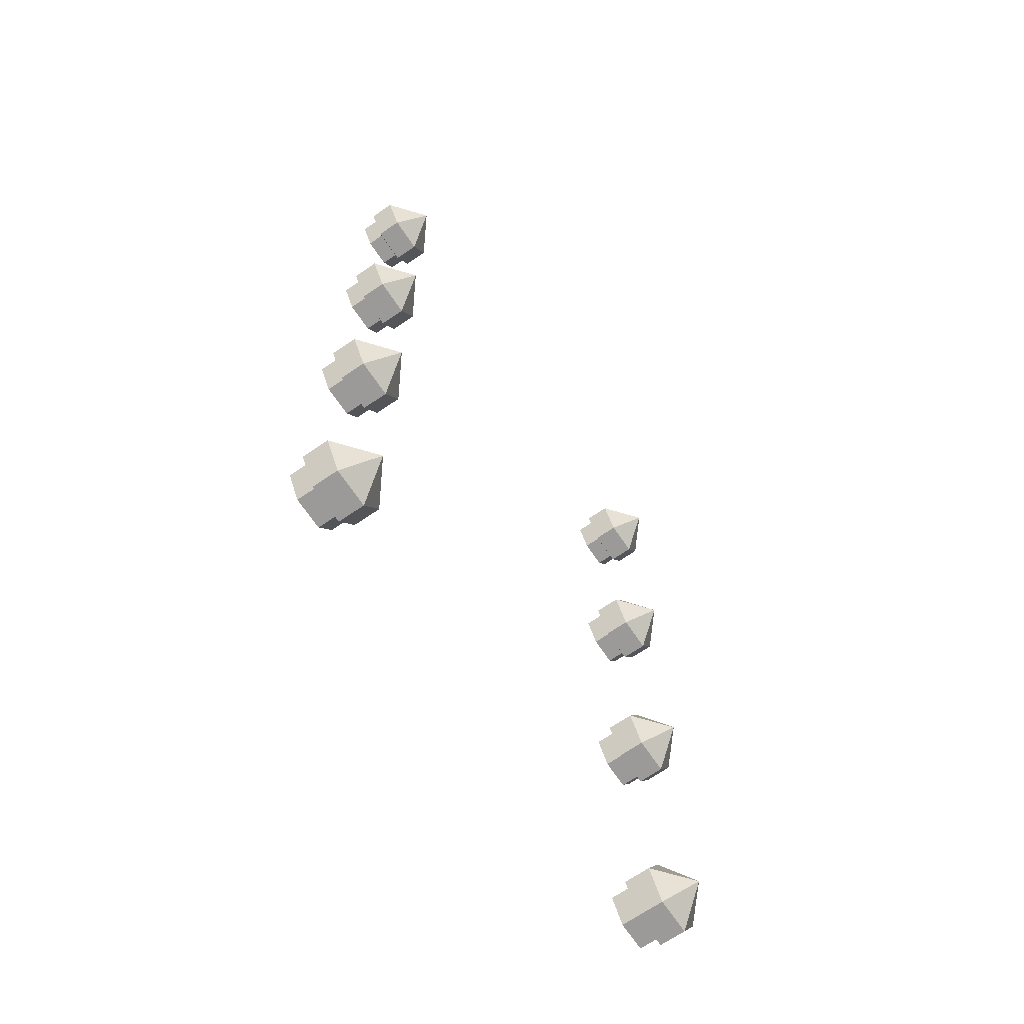
<metadata>
{"format":"obj","ext":"obj","renderer":"f3d","projection":"perspective","resolution":1024,"background":"white","views":[{"elev":-69.3,"azim":124.2,"up":"+Z"}]}
</metadata>
<code>
g arc
v 1.7 0.153 -3
v 1.758 0.142 -3
v 1.879 0.142 -3.209
v 1.85 0.153 -3.26
v -1.7 0.153 -3
v -1.85 0.153 -2.74
v -1.85 0.36 -2.74
v -1.7 0.36 -3
v -1.85 0.36 -3.26
v -1.7 0.36 -3
v -2 0.6055 -3
v 1.85 0.153 -3.26
v 1.879 0.142 -3.209
v 2.121 0.142 -3.209
v 2.15 0.153 -3.26
v -1.85 0.153 4.76
v -2.15 0.153 4.76
v -2.15 0.36 4.76
v -1.85 0.36 4.76
v -2.15 0.36 -3.26
v -1.85 0.36 -3.26
v -2 0.6055 -3
v -2.3 0.153 4.5
v -2.15 0.153 4.24
v -2.15 0.36 4.24
v -2.3 0.36 4.5
v 2.15 0.153 -3.26
v 2.121 0.142 -3.209
v 2.241 0.142 -3
v 2.3 0.153 -3
v -2.3 0.36 -3
v -2.15 0.36 -3.26
v -2 0.6055 -3
v 2.3 0.153 -3
v 2.241 0.142 -3
v 2.121 0.142 -2.791
v 2.15 0.153 -2.74
v 2.15 0.153 -2.74
v 2.121 0.142 -2.791
v 1.879 0.142 -2.791
v 1.85 0.153 -2.74
v -2.15 0.36 -2.74
v -2.3 0.36 -3
v -2 0.6055 -3
v -2.121 0 4.709
v -2.241 0 4.5
v -2.241 0.142 4.5
v -2.121 0.142 4.709
v -1.879 0 -3.209
v -1.758 0 -3
v -1.758 0.142 -3
v -1.879 0.142 -3.209
v -1.85 0.36 -2.74
v -2.15 0.36 -2.74
v -2 0.6055 -3
v 1.85 0.36 -0.2402
v 1.85 0.153 -0.2402
v 1.7 0.153 -0.5
v 1.7 0.36 -0.5
v -2.15 0.153 4.76
v -2.3 0.153 4.5
v -2.3 0.36 4.5
v -2.15 0.36 4.76
v -1.7 0.36 -3
v -1.85 0.36 -2.74
v -2 0.6055 -3
v -1.879 0 4.709
v -2.121 0 4.709
v -2.121 0.142 4.709
v -1.879 0.142 4.709
v 2 0.6055 -0.5
v 1.7 0.36 -0.5
v 1.85 0.36 -0.7598
v -1.85 0.153 -3.26
v -1.7 0.153 -3
v -1.7 0.36 -3
v -1.85 0.36 -3.26
v 1.85 0.153 4.76
v 1.879 0.142 4.709
v 1.758 0.142 4.5
v 1.7 0.153 4.5
v 2 0.6055 -0.5
v 1.85 0.36 -0.7598
v 2.15 0.36 -0.7598
v -2.121 0 -3.209
v -1.879 0 -3.209
v -1.879 0.142 -3.209
v -2.121 0.142 -3.209
v 1.879 0.142 4.709
v 1.879 0 4.709
v 1.758 0 4.5
v 1.758 0.142 4.5
v 2 0.6055 -0.5
v 2.15 0.36 -0.7598
v 2.3 0.36 -0.5
v -2.15 0.153 -3.26
v -1.85 0.153 -3.26
v -1.85 0.36 -3.26
v -2.15 0.36 -3.26
v 2.3 0.153 4.5
v 2.241 0.142 4.5
v 2.121 0.142 4.709
v 2.15 0.153 4.76
v -2.241 0 -3
v -2.121 0 -3.209
v -2.121 0.142 -3.209
v -2.241 0.142 -3
v -2.3 0.153 -3
v -2.15 0.153 -3.26
v -2.15 0.36 -3.26
v -2.3 0.36 -3
v 2 0.6055 -0.5
v 2.3 0.36 -0.5
v 2.15 0.36 -0.2402
v -2.121 0 -2.791
v -2.241 0 -3
v -2.241 0.142 -3
v -2.121 0.142 -2.791
v -2.15 0.153 -2.74
v -2.3 0.153 -3
v -2.3 0.36 -3
v -2.15 0.36 -2.74
v -1.879 0 -2.791
v -2.121 0 -2.791
v -2.121 0.142 -2.791
v -1.879 0.142 -2.791
v -1.85 0.153 -2.74
v -2.15 0.153 -2.74
v -2.15 0.36 -2.74
v -1.85 0.36 -2.74
v -1.758 0.142 -3
v -1.879 0.142 -2.791
v -1.85 0.153 -2.74
v -1.7 0.153 -3
v -1.758 0 -3
v -1.879 0 -2.791
v -1.879 0.142 -2.791
v -1.758 0.142 -3
v -1.879 0.142 -3.209
v -1.758 0.142 -3
v -1.7 0.153 -3
v -1.85 0.153 -3.26
v -2.121 0.142 -3.209
v -1.879 0.142 -3.209
v -1.85 0.153 -3.26
v -2.15 0.153 -3.26
v -2.241 0.142 -3
v -2.121 0.142 -3.209
v -2.15 0.153 -3.26
v -2.3 0.153 -3
v -2.121 0.142 -2.791
v -2.241 0.142 -3
v -2.3 0.153 -3
v -2.15 0.153 -2.74
v -1.879 0.142 -2.791
v -2.121 0.142 -2.791
v -2.15 0.153 -2.74
v -1.85 0.153 -2.74
v 1.7 0.153 4.5
v 1.758 0.142 4.5
v 1.879 0.142 4.291
v 1.85 0.153 4.24
v -1.7 0.153 -0.5
v -1.85 0.153 -0.2402
v -1.85 0.36 -0.2402
v -1.7 0.36 -0.5
v -1.85 0.36 -0.7598
v -1.7 0.36 -0.5
v -2 0.6055 -0.5
v 1.758 0.142 -0.5
v 1.758 0 -0.5
v 1.879 0 -0.7091
v 1.879 0.142 -0.7091
v -1.758 0.142 4.5
v -1.879 0.142 4.709
v -1.85 0.153 4.76
v -1.7 0.153 4.5
v -2.15 0.36 -0.7598
v -1.85 0.36 -0.7598
v -2 0.6055 -0.5
v -1.758 0 4.5
v -1.879 0 4.709
v -1.879 0.142 4.709
v -1.758 0.142 4.5
v 2 0.6055 -0.5
v 2.15 0.36 -0.2402
v 1.85 0.36 -0.2402
v -2.3 0.36 -0.5
v -2.15 0.36 -0.7598
v -2 0.6055 -0.5
v -2.121 0.142 4.709
v -2.241 0.142 4.5
v -2.3 0.153 4.5
v -2.15 0.153 4.76
v 1.85 0.153 4.24
v 1.879 0.142 4.291
v 2.121 0.142 4.291
v 2.15 0.153 4.24
v -2.15 0.36 -0.2402
v -2.3 0.36 -0.5
v -2 0.6055 -0.5
v -1.879 0.142 4.291
v -1.758 0.142 4.5
v -1.7 0.153 4.5
v -1.85 0.153 4.24
v -1.879 0 -0.7091
v -1.758 0 -0.5
v -1.758 0.142 -0.5
v -1.879 0.142 -0.7091
v -1.85 0.36 -0.2402
v -2.15 0.36 -0.2402
v -2 0.6055 -0.5
v 2 0.6055 -0.5
v 1.85 0.36 -0.2402
v 1.7 0.36 -0.5
v -2.121 0.142 4.291
v -1.879 0.142 4.291
v -1.85 0.153 4.24
v -2.15 0.153 4.24
v -1.7 0.36 -0.5
v -1.85 0.36 -0.2402
v -2 0.6055 -0.5
v -2.241 0.142 4.5
v -2.121 0.142 4.291
v -2.15 0.153 4.24
v -2.3 0.153 4.5
v 2.15 0.153 4.24
v 2.121 0.142 4.291
v 2.241 0.142 4.5
v 2.3 0.153 4.5
v -1.85 0.153 -0.7598
v -1.7 0.153 -0.5
v -1.7 0.36 -0.5
v -1.85 0.36 -0.7598
v 1.7 0.36 -0.5
v 1.7 0.153 -0.5
v 1.85 0.153 -0.7598
v 1.85 0.36 -0.7598
v 1.879 0.142 -0.7091
v 1.879 0 -0.7091
v 2.121 0 -0.7091
v 2.121 0.142 -0.7091
v -2.121 0 -0.7091
v -1.879 0 -0.7091
v -1.879 0.142 -0.7091
v -2.121 0.142 -0.7091
v 1.85 0.36 -0.7598
v 1.85 0.153 -0.7598
v 2.15 0.153 -0.7598
v 2.15 0.36 -0.7598
v 2.121 0.142 -0.7091
v 2.121 0 -0.7091
v 2.241 0 -0.5
v 2.241 0.142 -0.5
v -2.15 0.153 -0.7598
v -1.85 0.153 -0.7598
v -1.85 0.36 -0.7598
v -2.15 0.36 -0.7598
v 2.15 0.36 -0.7598
v 2.15 0.153 -0.7598
v 2.3 0.153 -0.5
v 2.3 0.36 -0.5
v -2.241 0 -0.5
v -2.121 0 -0.7091
v -2.121 0.142 -0.7091
v -2.241 0.142 -0.5
v -2.3 0.153 -0.5
v -2.15 0.153 -0.7598
v -2.15 0.36 -0.7598
v -2.3 0.36 -0.5
v 2.241 0.142 -0.5
v 2.241 0 -0.5
v 2.121 0 -0.2909
v 2.121 0.142 -0.2909
v -2.121 0 -0.2909
v -2.241 0 -0.5
v -2.241 0.142 -0.5
v -2.121 0.142 -0.2909
v -2.15 0.153 -0.2402
v -2.3 0.153 -0.5
v -2.3 0.36 -0.5
v -2.15 0.36 -0.2402
v -1.879 0 -0.2909
v -2.121 0 -0.2909
v -2.121 0.142 -0.2909
v -1.879 0.142 -0.2909
v -1.85 0.153 -0.2402
v -2.15 0.153 -0.2402
v -2.15 0.36 -0.2402
v -1.85 0.36 -0.2402
v -1.758 0.142 -0.5
v -1.879 0.142 -0.2909
v -1.85 0.153 -0.2402
v -1.7 0.153 -0.5
v -1.758 0 -0.5
v -1.879 0 -0.2909
v -1.879 0.142 -0.2909
v -1.758 0.142 -0.5
v -1.879 0.142 -0.7091
v -1.758 0.142 -0.5
v -1.7 0.153 -0.5
v -1.85 0.153 -0.7598
v -2.121 0.142 -0.7091
v -1.879 0.142 -0.7091
v -1.85 0.153 -0.7598
v -2.15 0.153 -0.7598
v -2.241 0.142 -0.5
v -2.121 0.142 -0.7091
v -2.15 0.153 -0.7598
v -2.3 0.153 -0.5
v -2.121 0.142 -0.2909
v -2.241 0.142 -0.5
v -2.3 0.153 -0.5
v -2.15 0.153 -0.2402
v -1.879 0.142 -0.2909
v -2.121 0.142 -0.2909
v -2.15 0.153 -0.2402
v -1.85 0.153 -0.2402
v 2.3 0.36 -0.5
v 2.3 0.153 -0.5
v 2.15 0.153 -0.2402
v 2.15 0.36 -0.2402
v -1.7 0.153 2
v -1.85 0.153 2.26
v -1.85 0.36 2.26
v -1.7 0.36 2
v -1.85 0.36 1.74
v -1.7 0.36 2
v -2 0.6055 2
v 2.121 0.142 -0.2909
v 2.121 0 -0.2909
v 1.879 0 -0.2909
v 1.879 0.142 -0.2909
v 2.15 0.36 -0.2402
v 2.15 0.153 -0.2402
v 1.85 0.153 -0.2402
v 1.85 0.36 -0.2402
v -2.15 0.36 1.74
v -1.85 0.36 1.74
v -2 0.6055 2
v -1.879 0.142 4.709
v -2.121 0.142 4.709
v -2.15 0.153 4.76
v -1.85 0.153 4.76
v 1.85 0.153 -0.2402
v 1.879 0.142 -0.2909
v 1.758 0.142 -0.5
v 1.7 0.153 -0.5
v -2.3 0.36 2
v -2.15 0.36 1.74
v -2 0.6055 2
v 1.879 0.142 -0.2909
v 1.879 0 -0.2909
v 1.758 0 -0.5
v 1.758 0.142 -0.5
v 1.7 0.153 -0.5
v 1.758 0.142 -0.5
v 1.879 0.142 -0.7091
v 1.85 0.153 -0.7598
v -2.15 0.36 2.26
v -2.3 0.36 2
v -2 0.6055 2
v 1.85 0.153 -0.7598
v 1.879 0.142 -0.7091
v 2.121 0.142 -0.7091
v 2.15 0.153 -0.7598
v -1.879 0 1.791
v -1.758 0 2
v -1.758 0.142 2
v -1.879 0.142 1.791
v -1.85 0.36 2.26
v -2.15 0.36 2.26
v -2 0.6055 2
v 2.15 0.153 -0.7598
v 2.121 0.142 -0.7091
v 2.241 0.142 -0.5
v 2.3 0.153 -0.5
v 2.3 0.153 -0.5
v 2.241 0.142 -0.5
v 2.121 0.142 -0.2909
v 2.15 0.153 -0.2402
v -1.7 0.36 2
v -1.85 0.36 2.26
v -2 0.6055 2
v 2.15 0.153 -0.2402
v 2.121 0.142 -0.2909
v 1.879 0.142 -0.2909
v 1.85 0.153 -0.2402
v 1.85 0.36 2.26
v 1.85 0.153 2.26
v 1.7 0.153 2
v 1.7 0.36 2
v -1.85 0.153 1.74
v -1.7 0.153 2
v -1.7 0.36 2
v -1.85 0.36 1.74
v 2 0.6055 2
v 1.7 0.36 2
v 1.85 0.36 1.74
v 2 0.6055 2
v 1.85 0.36 1.74
v 2.15 0.36 1.74
v -2.121 0 1.791
v -1.879 0 1.791
v -1.879 0.142 1.791
v -2.121 0.142 1.791
v 2.15 0.153 4.76
v 2.121 0.142 4.709
v 1.879 0.142 4.709
v 1.85 0.153 4.76
v 2 0.6055 2
v 2.15 0.36 1.74
v 2.3 0.36 2
v -2.15 0.153 1.74
v -1.85 0.153 1.74
v -1.85 0.36 1.74
v -2.15 0.36 1.74
v 2 0.6055 2
v 2.3 0.36 2
v 2.15 0.36 2.26
v -2.241 0 2
v -2.121 0 1.791
v -2.121 0.142 1.791
v -2.241 0.142 2
v -2.3 0.153 2
v -2.15 0.153 1.74
v -2.15 0.36 1.74
v -2.3 0.36 2
v 1.758 0.142 2
v 1.758 0 2
v 1.879 0 1.791
v 1.879 0.142 1.791
v -2.121 0 2.209
v -2.241 0 2
v -2.241 0.142 2
v -2.121 0.142 2.209
v -2.15 0.153 2.26
v -2.3 0.153 2
v -2.3 0.36 2
v -2.15 0.36 2.26
v -1.879 0 2.209
v -2.121 0 2.209
v -2.121 0.142 2.209
v -1.879 0.142 2.209
v -1.85 0.153 2.26
v -2.15 0.153 2.26
v -2.15 0.36 2.26
v -1.85 0.36 2.26
v -1.758 0.142 2
v -1.879 0.142 2.209
v -1.85 0.153 2.26
v -1.7 0.153 2
v -1.758 0 2
v -1.879 0 2.209
v -1.879 0.142 2.209
v -1.758 0.142 2
v -1.879 0.142 1.791
v -1.758 0.142 2
v -1.7 0.153 2
v -1.85 0.153 1.74
v -2.121 0.142 1.791
v -1.879 0.142 1.791
v -1.85 0.153 1.74
v -2.15 0.153 1.74
v -2.241 0.142 2
v -2.121 0.142 1.791
v -2.15 0.153 1.74
v -2.3 0.153 2
v -2.121 0.142 2.209
v -2.241 0.142 2
v -2.3 0.153 2
v -2.15 0.153 2.26
v -1.879 0.142 2.209
v -2.121 0.142 2.209
v -2.15 0.153 2.26
v -1.85 0.153 2.26
v 2 0.6055 2
v 2.15 0.36 2.26
v 1.85 0.36 2.26
v -1.7 0.153 4.5
v -1.85 0.153 4.76
v -1.85 0.36 4.76
v -1.7 0.36 4.5
v -1.85 0.36 4.24
v -1.7 0.36 4.5
v -2 0.6055 4.5
v 2 0.6055 2
v 1.85 0.36 2.26
v 1.7 0.36 2
v 1.7 0.36 2
v 1.7 0.153 2
v 1.85 0.153 1.74
v 1.85 0.36 1.74
v -2.15 0.36 4.24
v -1.85 0.36 4.24
v -2 0.6055 4.5
v 1.879 0.142 1.791
v 1.879 0 1.791
v 2.121 0 1.791
v 2.121 0.142 1.791
v 1.85 0.36 1.74
v 1.85 0.153 1.74
v 2.15 0.153 1.74
v 2.15 0.36 1.74
v -2.3 0.36 4.5
v -2.15 0.36 4.24
v -2 0.6055 4.5
v 2.121 0.142 1.791
v 2.121 0 1.791
v 2.241 0 2
v 2.241 0.142 2
v 2.15 0.36 1.74
v 2.15 0.153 1.74
v 2.3 0.153 2
v 2.3 0.36 2
v -2.15 0.36 4.76
v -2.3 0.36 4.5
v -2 0.6055 4.5
v 2.241 0.142 2
v 2.241 0 2
v 2.121 0 2.209
v 2.121 0.142 2.209
v -1.879 0 4.291
v -1.758 0 4.5
v -1.758 0.142 4.5
v -1.879 0.142 4.291
v -1.85 0.36 4.76
v -2.15 0.36 4.76
v -2 0.6055 4.5
v 2.3 0.36 2
v 2.3 0.153 2
v 2.15 0.153 2.26
v 2.15 0.36 2.26
v 2.121 0.142 2.209
v 2.121 0 2.209
v 1.879 0 2.209
v 1.879 0.142 2.209
v -1.7 0.36 4.5
v -1.85 0.36 4.76
v -2 0.6055 4.5
v 2.15 0.36 2.26
v 2.15 0.153 2.26
v 1.85 0.153 2.26
v 1.85 0.36 2.26
v 1.85 0.153 2.26
v 1.879 0.142 2.209
v 1.758 0.142 2
v 1.7 0.153 2
v -1.85 0.153 4.24
v -1.7 0.153 4.5
v -1.7 0.36 4.5
v -1.85 0.36 4.24
v 1.879 0.142 2.209
v 1.879 0 2.209
v 1.758 0 2
v 1.758 0.142 2
v 1.7 0.153 2
v 1.758 0.142 2
v 1.879 0.142 1.791
v 1.85 0.153 1.74
v -2.121 0 4.291
v -1.879 0 4.291
v -1.879 0.142 4.291
v -2.121 0.142 4.291
v 1.85 0.153 1.74
v 1.879 0.142 1.791
v 2.121 0.142 1.791
v 2.15 0.153 1.74
v 2.15 0.153 1.74
v 2.121 0.142 1.791
v 2.241 0.142 2
v 2.3 0.153 2
v -2.15 0.153 4.24
v -1.85 0.153 4.24
v -1.85 0.36 4.24
v -2.15 0.36 4.24
v 2.3 0.153 2
v 2.241 0.142 2
v 2.121 0.142 2.209
v 2.15 0.153 2.26
v -2.241 0 4.5
v -2.121 0 4.291
v -2.121 0.142 4.291
v -2.241 0.142 4.5
v 2.15 0.153 2.26
v 2.121 0.142 2.209
v 1.879 0.142 2.209
v 1.85 0.153 2.26
v 1.85 0.36 -2.74
v 1.85 0.153 -2.74
v 1.7 0.153 -3
v 1.7 0.36 -3
v 2 0.6055 -3
v 1.7 0.36 -3
v 1.85 0.36 -3.26
v 1.85 0.36 4.76
v 1.85 0.153 4.76
v 1.7 0.153 4.5
v 1.7 0.36 4.5
v 2.15 0.36 4.76
v 2.15 0.153 4.76
v 1.85 0.153 4.76
v 1.85 0.36 4.76
v 2 0.6055 -3
v 1.85 0.36 -3.26
v 2.15 0.36 -3.26
v 2.15 0.36 4.24
v 2.15 0.153 4.24
v 2.3 0.153 4.5
v 2.3 0.36 4.5
v 2 0.6055 4.5
v 1.7 0.36 4.5
v 1.85 0.36 4.24
v 2 0.6055 -3
v 2.15 0.36 -3.26
v 2.3 0.36 -3
v 2 0.6055 4.5
v 1.85 0.36 4.24
v 2.15 0.36 4.24
v 2 0.6055 4.5
v 2.15 0.36 4.24
v 2.3 0.36 4.5
v 2 0.6055 -3
v 2.3 0.36 -3
v 2.15 0.36 -2.74
v 2.241 0.142 4.5
v 2.241 0 4.5
v 2.121 0 4.709
v 2.121 0.142 4.709
v 1.758 0.142 -3
v 1.758 0 -3
v 1.879 0 -3.209
v 1.879 0.142 -3.209
v 2 0.6055 -3
v 2.15 0.36 -2.74
v 1.85 0.36 -2.74
v 2 0.6055 4.5
v 2.3 0.36 4.5
v 2.15 0.36 4.76
v 2.3 0.36 4.5
v 2.3 0.153 4.5
v 2.15 0.153 4.76
v 2.15 0.36 4.76
v 2 0.6055 -3
v 1.85 0.36 -2.74
v 1.7 0.36 -3
v 2.121 0.142 4.709
v 2.121 0 4.709
v 1.879 0 4.709
v 1.879 0.142 4.709
v 1.758 0.142 4.5
v 1.758 0 4.5
v 1.879 0 4.291
v 1.879 0.142 4.291
v 1.7 0.36 -3
v 1.7 0.153 -3
v 1.85 0.153 -3.26
v 1.85 0.36 -3.26
v 2 0.6055 4.5
v 2.15 0.36 4.76
v 1.85 0.36 4.76
v 2 0.6055 4.5
v 1.85 0.36 4.76
v 1.7 0.36 4.5
v 1.879 0.142 -3.209
v 1.879 0 -3.209
v 2.121 0 -3.209
v 2.121 0.142 -3.209
v 1.7 0.36 4.5
v 1.7 0.153 4.5
v 1.85 0.153 4.24
v 1.85 0.36 4.24
v 1.879 0.142 4.291
v 1.879 0 4.291
v 2.121 0 4.291
v 2.121 0.142 4.291
v 1.85 0.36 -3.26
v 1.85 0.153 -3.26
v 2.15 0.153 -3.26
v 2.15 0.36 -3.26
v 1.85 0.36 4.24
v 1.85 0.153 4.24
v 2.15 0.153 4.24
v 2.15 0.36 4.24
v 2.121 0.142 -3.209
v 2.121 0 -3.209
v 2.241 0 -3
v 2.241 0.142 -3
v 2.15 0.36 -3.26
v 2.15 0.153 -3.26
v 2.3 0.153 -3
v 2.3 0.36 -3
v 2.121 0.142 4.291
v 2.121 0 4.291
v 2.241 0 4.5
v 2.241 0.142 4.5
v 2.241 0.142 -3
v 2.241 0 -3
v 2.121 0 -2.791
v 2.121 0.142 -2.791
v 2.3 0.36 -3
v 2.3 0.153 -3
v 2.15 0.153 -2.74
v 2.15 0.36 -2.74
v 2.121 0.142 -2.791
v 2.121 0 -2.791
v 1.879 0 -2.791
v 1.879 0.142 -2.791
v 2.15 0.36 -2.74
v 2.15 0.153 -2.74
v 1.85 0.153 -2.74
v 1.85 0.36 -2.74
v 1.85 0.153 -2.74
v 1.879 0.142 -2.791
v 1.758 0.142 -3
v 1.7 0.153 -3
v 1.879 0.142 -2.791
v 1.879 0 -2.791
v 1.758 0 -3
v 1.758 0.142 -3
g arc_0
f 3 2 1
f 4 3 1
f 7 6 5
f 8 7 5
f 11 10 9
f 14 13 12
f 15 14 12
f 18 17 16
f 19 18 16
f 22 21 20
f 25 24 23
f 26 25 23
f 29 28 27
f 30 29 27
f 33 32 31
f 36 35 34
f 37 36 34
f 40 39 38
f 41 40 38
f 44 43 42
f 47 46 45
f 48 47 45
f 51 50 49
f 52 51 49
f 55 54 53
f 58 57 56
f 59 58 56
f 62 61 60
f 63 62 60
f 66 65 64
f 69 68 67
f 70 69 67
f 73 72 71
f 76 75 74
f 77 76 74
f 80 79 78
f 81 80 78
f 84 83 82
f 87 86 85
f 88 87 85
f 91 90 89
f 92 91 89
f 95 94 93
f 98 97 96
f 99 98 96
f 102 101 100
f 103 102 100
f 106 105 104
f 107 106 104
f 110 109 108
f 111 110 108
f 114 113 112
f 117 116 115
f 118 117 115
f 121 120 119
f 122 121 119
f 125 124 123
f 126 125 123
f 129 128 127
f 130 129 127
f 133 132 131
f 134 133 131
f 137 136 135
f 138 137 135
f 141 140 139
f 142 141 139
f 145 144 143
f 146 145 143
f 149 148 147
f 150 149 147
f 153 152 151
f 154 153 151
f 157 156 155
f 158 157 155
f 161 160 159
f 162 161 159
f 165 164 163
f 166 165 163
f 169 168 167
f 172 171 170
f 173 172 170
f 176 175 174
f 177 176 174
f 180 179 178
f 183 182 181
f 184 183 181
f 187 186 185
f 190 189 188
f 193 192 191
f 194 193 191
f 197 196 195
f 198 197 195
f 201 200 199
f 204 203 202
f 205 204 202
f 208 207 206
f 209 208 206
f 212 211 210
f 215 214 213
f 218 217 216
f 219 218 216
f 222 221 220
f 225 224 223
f 226 225 223
f 229 228 227
f 230 229 227
f 233 232 231
f 234 233 231
f 237 236 235
f 238 237 235
f 241 240 239
f 242 241 239
f 245 244 243
f 246 245 243
f 249 248 247
f 250 249 247
f 253 252 251
f 254 253 251
f 257 256 255
f 258 257 255
f 261 260 259
f 262 261 259
f 265 264 263
f 266 265 263
f 269 268 267
f 270 269 267
f 273 272 271
f 274 273 271
f 277 276 275
f 278 277 275
f 281 280 279
f 282 281 279
f 285 284 283
f 286 285 283
f 289 288 287
f 290 289 287
f 293 292 291
f 294 293 291
f 297 296 295
f 298 297 295
f 301 300 299
f 302 301 299
f 305 304 303
f 306 305 303
f 309 308 307
f 310 309 307
f 313 312 311
f 314 313 311
f 317 316 315
f 318 317 315
f 321 320 319
f 322 321 319
f 325 324 323
f 326 325 323
f 329 328 327
f 332 331 330
f 333 332 330
f 336 335 334
f 337 336 334
f 340 339 338
f 343 342 341
f 344 343 341
f 347 346 345
f 348 347 345
f 351 350 349
f 354 353 352
f 355 354 352
f 358 357 356
f 359 358 356
f 362 361 360
f 365 364 363
f 366 365 363
f 369 368 367
f 370 369 367
f 373 372 371
f 376 375 374
f 377 376 374
f 380 379 378
f 381 380 378
f 384 383 382
f 387 386 385
f 388 387 385
f 391 390 389
f 392 391 389
f 395 394 393
f 396 395 393
f 399 398 397
f 402 401 400
f 405 404 403
f 406 405 403
f 409 408 407
f 410 409 407
f 413 412 411
f 416 415 414
f 417 416 414
f 420 419 418
f 423 422 421
f 424 423 421
f 427 426 425
f 428 427 425
f 431 430 429
f 432 431 429
f 435 434 433
f 436 435 433
f 439 438 437
f 440 439 437
f 443 442 441
f 444 443 441
f 447 446 445
f 448 447 445
f 451 450 449
f 452 451 449
f 455 454 453
f 456 455 453
f 459 458 457
f 460 459 457
f 463 462 461
f 464 463 461
f 467 466 465
f 468 467 465
f 471 470 469
f 472 471 469
f 475 474 473
f 476 475 473
f 479 478 477
f 482 481 480
f 483 482 480
f 486 485 484
f 489 488 487
f 492 491 490
f 493 492 490
f 496 495 494
f 499 498 497
f 500 499 497
f 503 502 501
f 504 503 501
f 507 506 505
f 510 509 508
f 511 510 508
f 514 513 512
f 515 514 512
f 518 517 516
f 521 520 519
f 522 521 519
f 525 524 523
f 526 525 523
f 529 528 527
f 532 531 530
f 533 532 530
f 536 535 534
f 537 536 534
f 540 539 538
f 543 542 541
f 544 543 541
f 547 546 545
f 548 547 545
f 551 550 549
f 552 551 549
f 555 554 553
f 556 555 553
f 559 558 557
f 560 559 557
f 563 562 561
f 564 563 561
f 567 566 565
f 568 567 565
f 571 570 569
f 572 571 569
f 575 574 573
f 576 575 573
f 579 578 577
f 580 579 577
f 583 582 581
f 584 583 581
f 587 586 585
f 588 587 585
f 591 590 589
f 592 591 589
f 595 594 593
f 598 597 596
f 599 598 596
f 602 601 600
f 603 602 600
f 606 605 604
f 609 608 607
f 610 609 607
f 613 612 611
f 616 615 614
f 619 618 617
f 622 621 620
f 625 624 623
f 628 627 626
f 629 628 626
f 632 631 630
f 633 632 630
f 636 635 634
f 639 638 637
f 642 641 640
f 643 642 640
f 646 645 644
f 649 648 647
f 650 649 647
f 653 652 651
f 654 653 651
f 657 656 655
f 658 657 655
f 661 660 659
f 664 663 662
f 667 666 665
f 668 667 665
f 671 670 669
f 672 671 669
f 675 674 673
f 676 675 673
f 679 678 677
f 680 679 677
f 683 682 681
f 684 683 681
f 687 686 685
f 688 687 685
f 691 690 689
f 692 691 689
f 695 694 693
f 696 695 693
f 699 698 697
f 700 699 697
f 703 702 701
f 704 703 701
f 707 706 705
f 708 707 705
f 711 710 709
f 712 711 709
f 715 714 713
f 716 715 713
f 719 718 717
f 720 719 717

</code>
